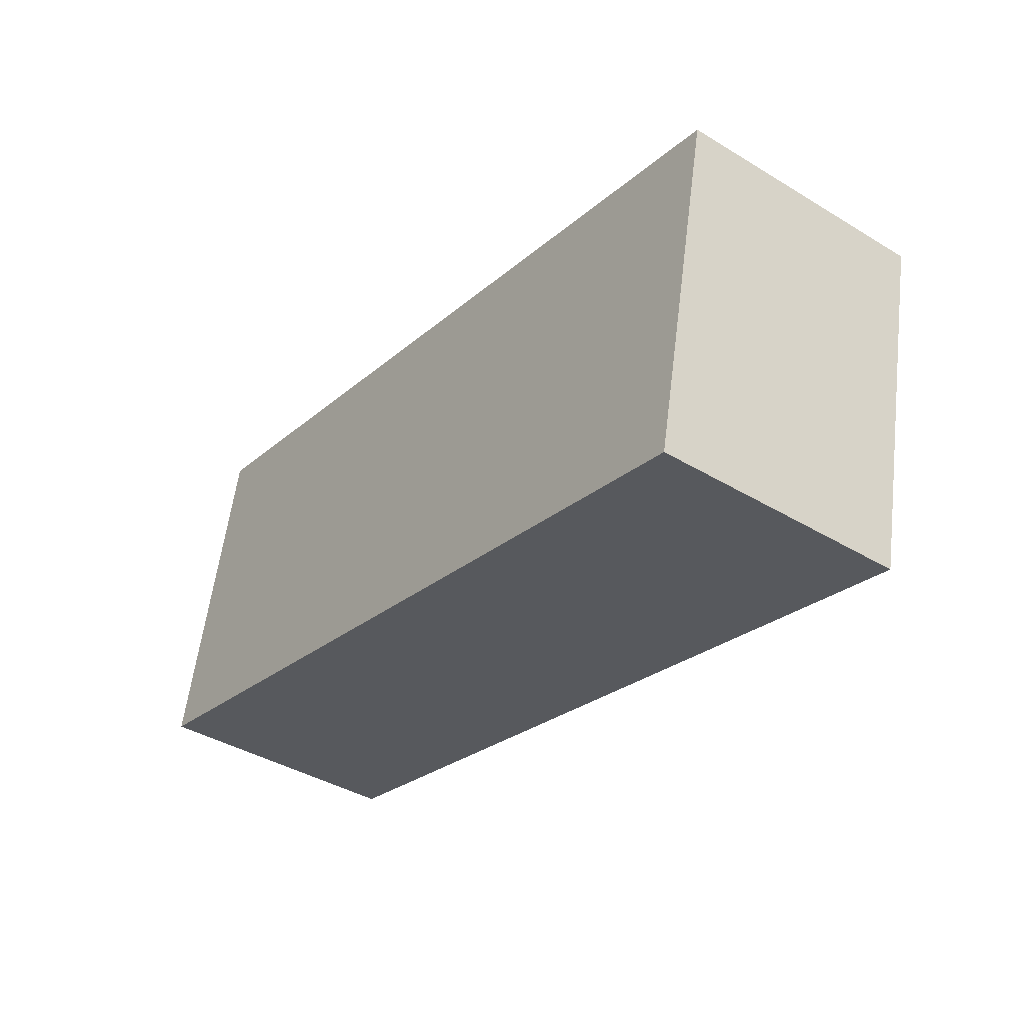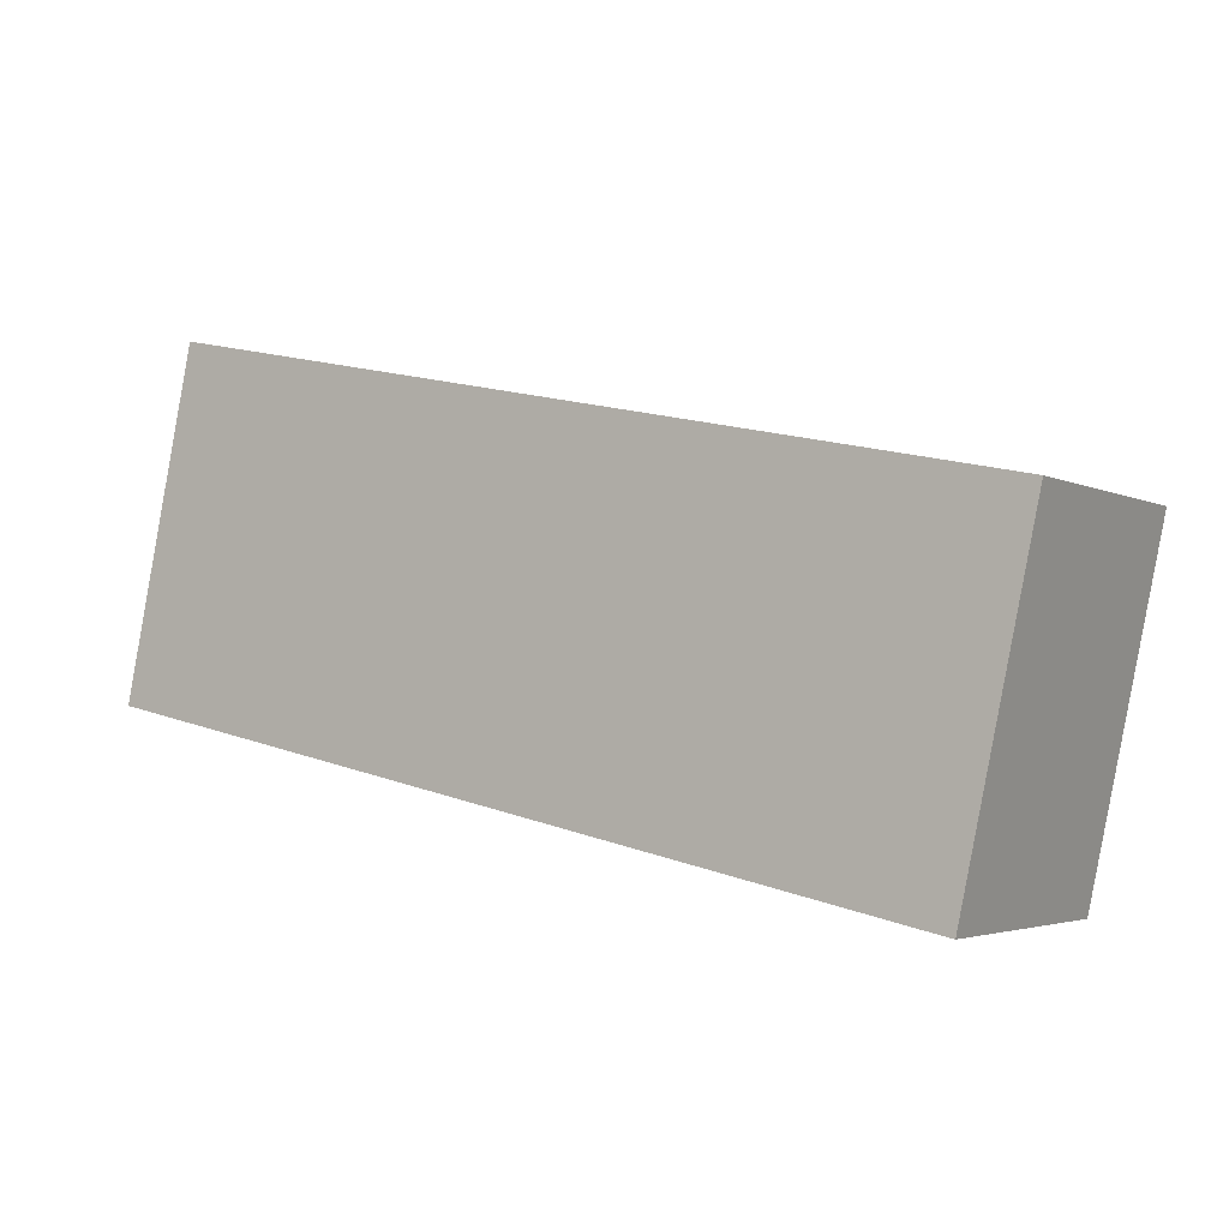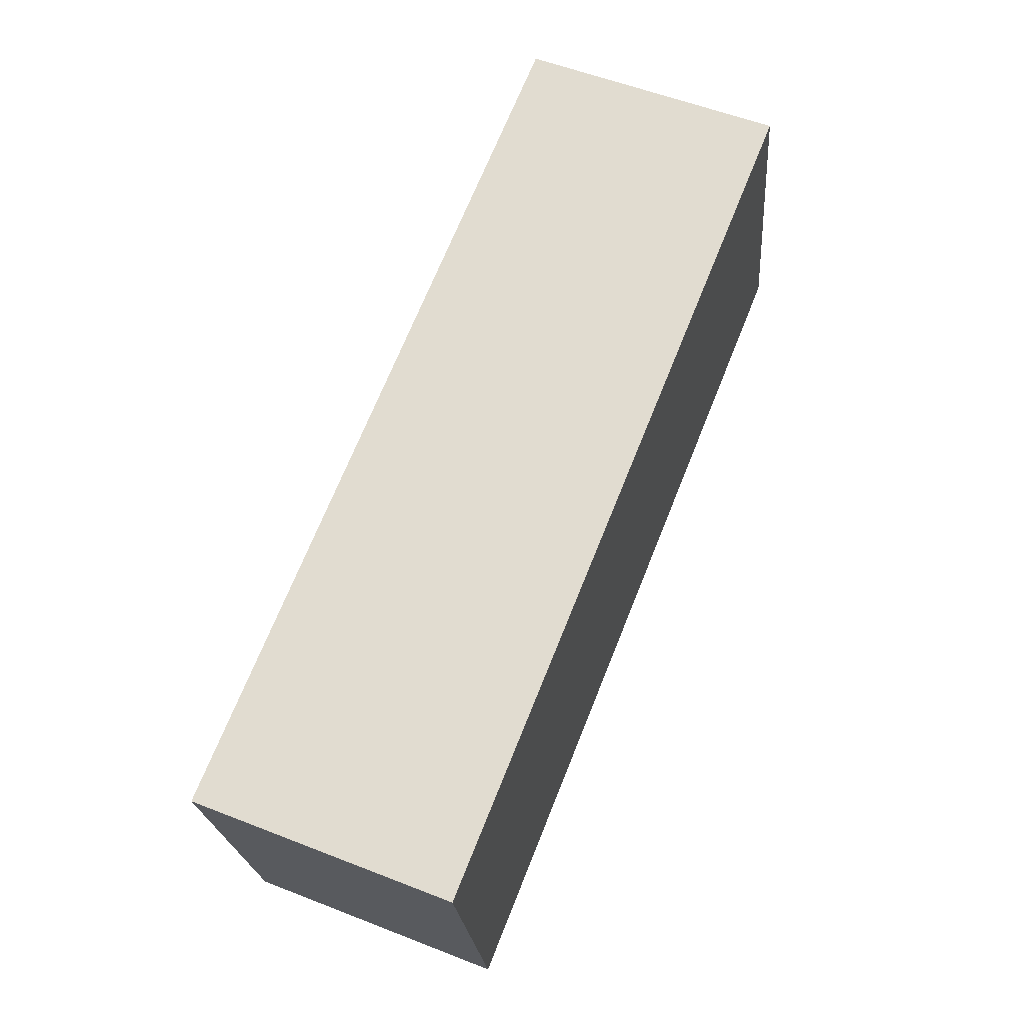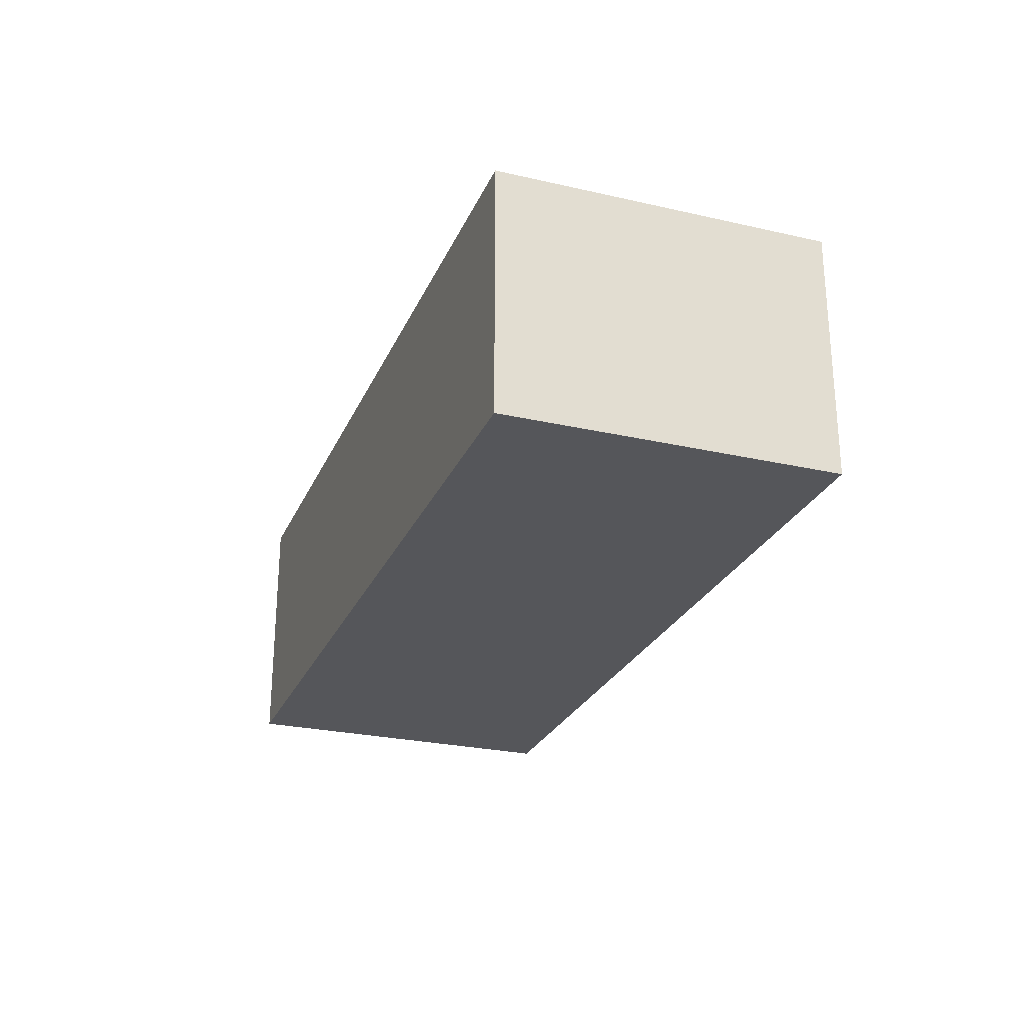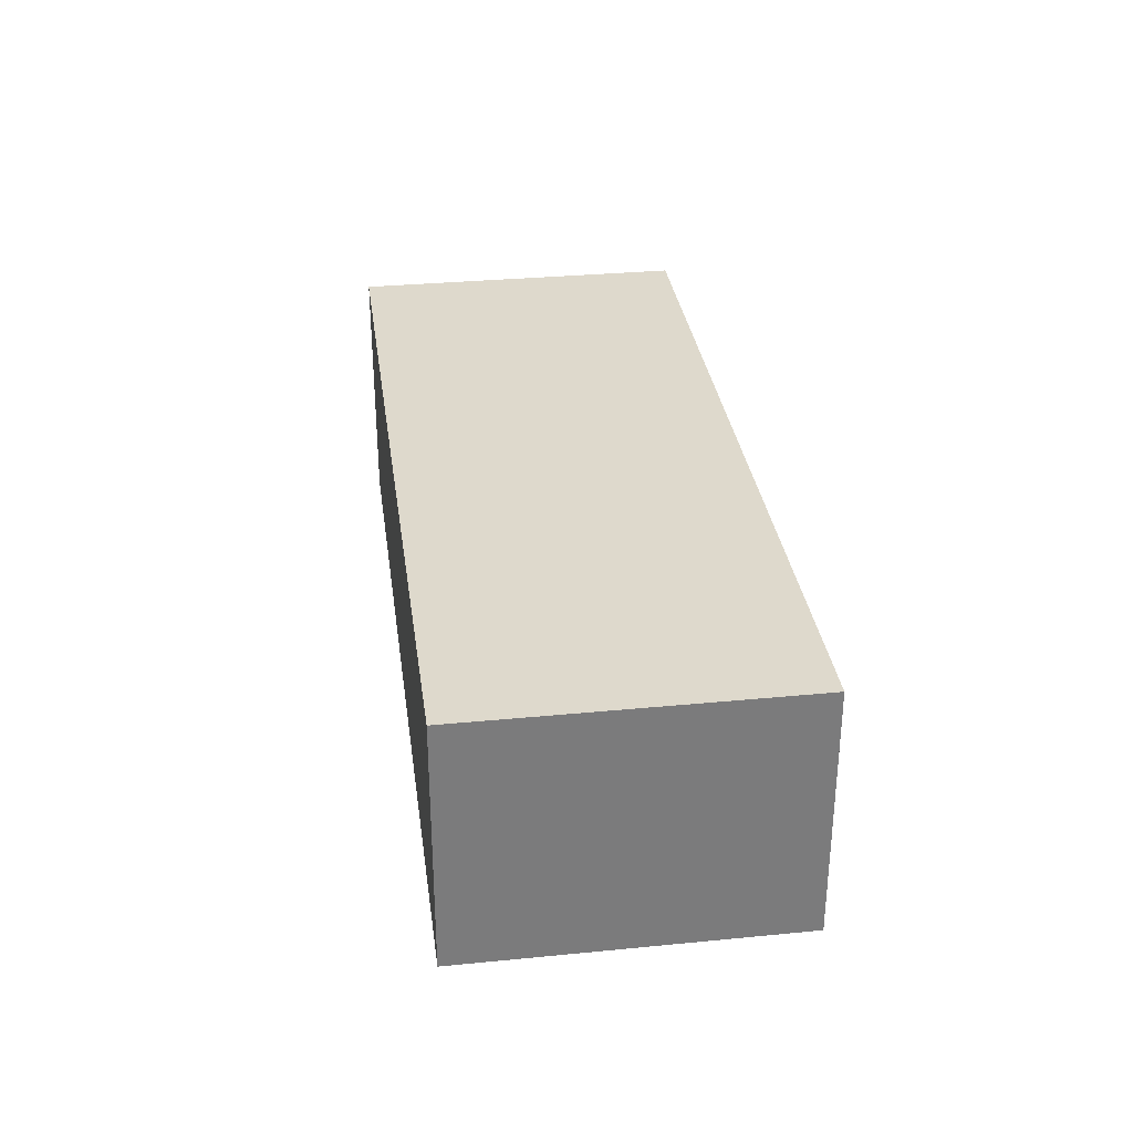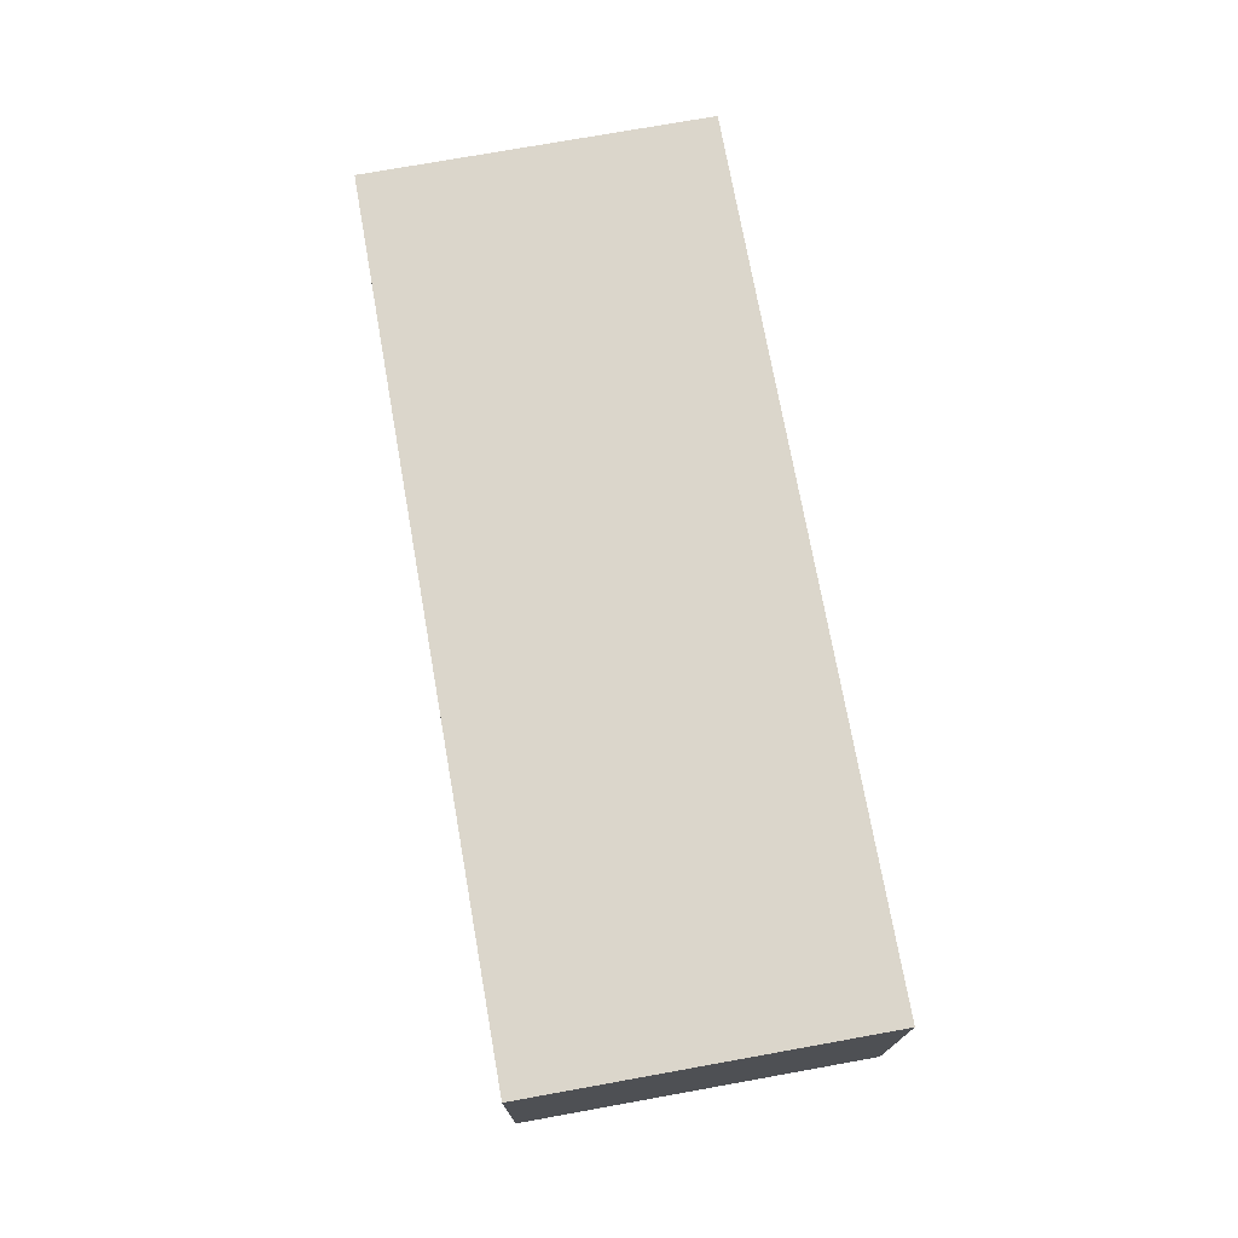
<metadata>
{"format":"obj","ext":"obj","renderer":"f3d","projection":"perspective","resolution":1024,"background":"white","views":[{"elev":-40.0,"azim":53.3,"up":"+Z"},{"elev":-3.3,"azim":32.8,"up":"+Z"},{"elev":56.2,"azim":112.3,"up":"+Z"},{"elev":-26.1,"azim":-97.7,"up":"+Y"},{"elev":32.0,"azim":-85.6,"up":"+Y"},{"elev":73.6,"azim":91.9,"up":"+Y"}]}
</metadata>
<code>
v  0.744 9.684 3.444
v  8.26 9.684 -1.784
v  0 9.684 5.93e-16
v  17.34 9.684 -3.745
v  21.1 9.684 -4.557
v  23.26 9.684 -5.022
v  31.27 9.684 -6.752
v  33.98 9.684 5.912
v  2.657 9.684 12.29
v  3.103 9.684 12.44
v  2.706 9.684 12.52
v  26.19 9.684 7.559
v  33.98 -3.62e-16 5.912
v  31.27 4.134e-16 -6.752
v  23.26 3.075e-16 -5.022
v  21.1 2.79e-16 -4.557
v  17.34 2.293e-16 -3.745
v  8.26 1.092e-16 -1.784
v  0 0 0
v  0.744 -2.109e-16 3.444
v  2.657 -7.528e-16 12.29
v  2.706 -7.667e-16 12.52
v  3.103 -7.615e-16 12.44
v  26.19 -4.629e-16 7.559
g defaultobject
f 1 2 3
f 2 1 4
f 4 1 5
f 5 1 6
f 6 1 7
f 7 1 8
f 8 1 9
f 8 9 10
f 10 9 11
f 8 10 12
f 13 7 8
f 7 13 14
f 14 6 7
f 6 14 15
f 6 15 5
f 5 15 4
f 4 15 2
f 2 15 16
f 2 16 17
f 2 17 18
f 2 18 3
f 3 18 19
f 19 1 3
f 1 19 9
f 9 19 20
f 9 20 21
f 9 21 11
f 11 21 22
f 22 10 11
f 10 22 12
f 12 22 23
f 12 23 24
f 12 24 8
f 8 24 13
f 18 20 19
f 20 18 21
f 21 18 23
f 23 18 24
f 24 18 17
f 24 17 16
f 24 16 15
f 24 15 14
f 24 14 13
f 23 22 21

</code>
